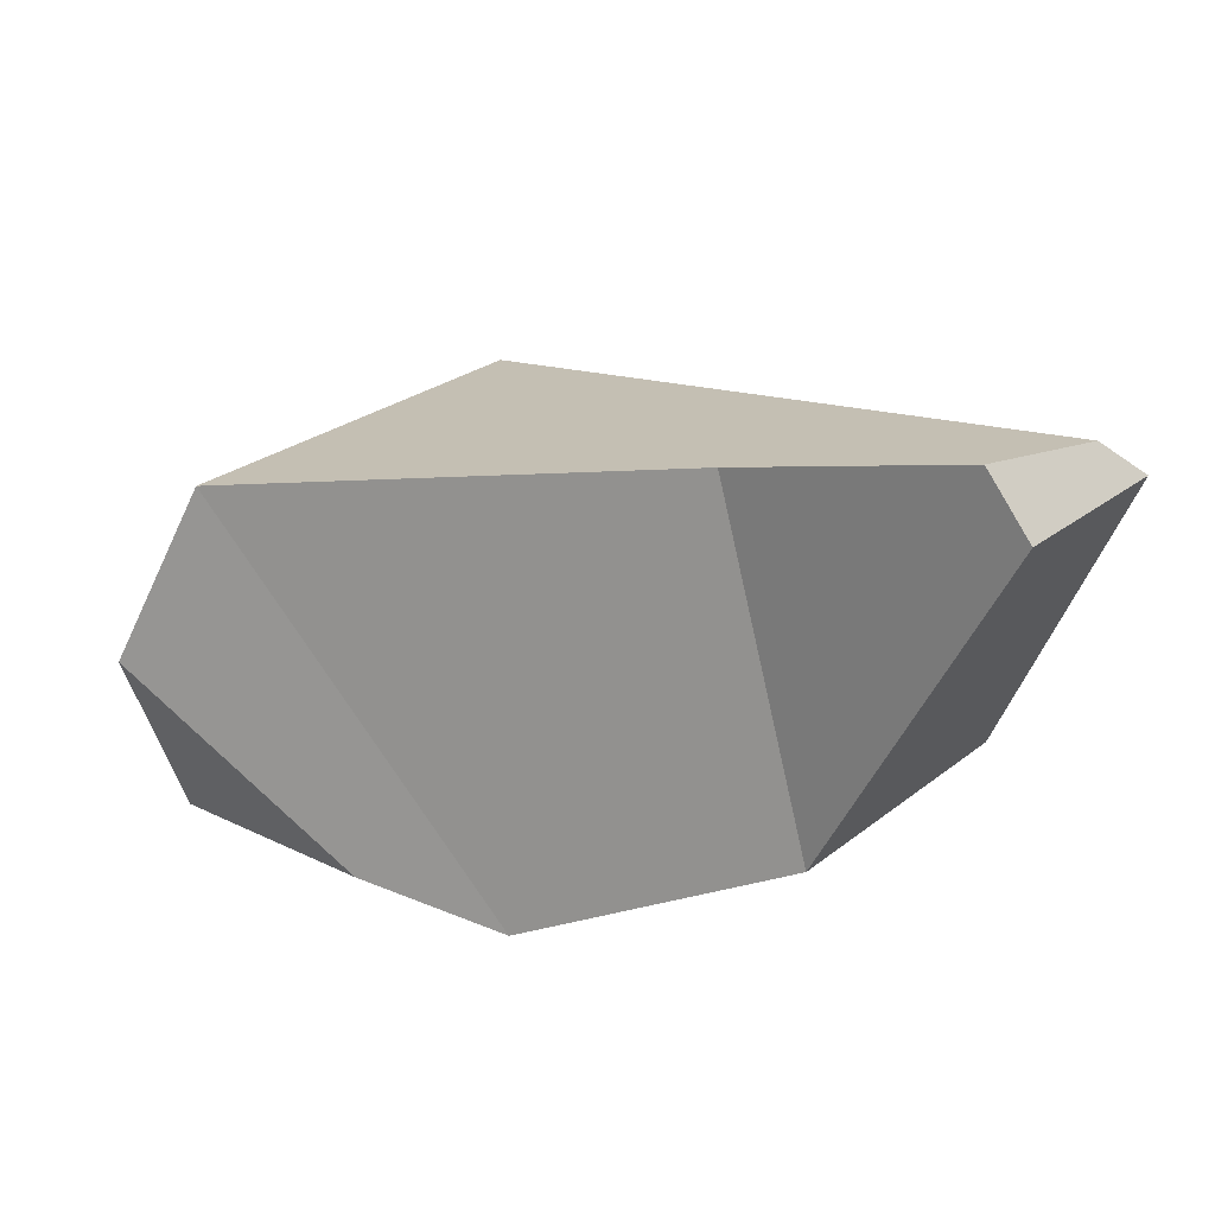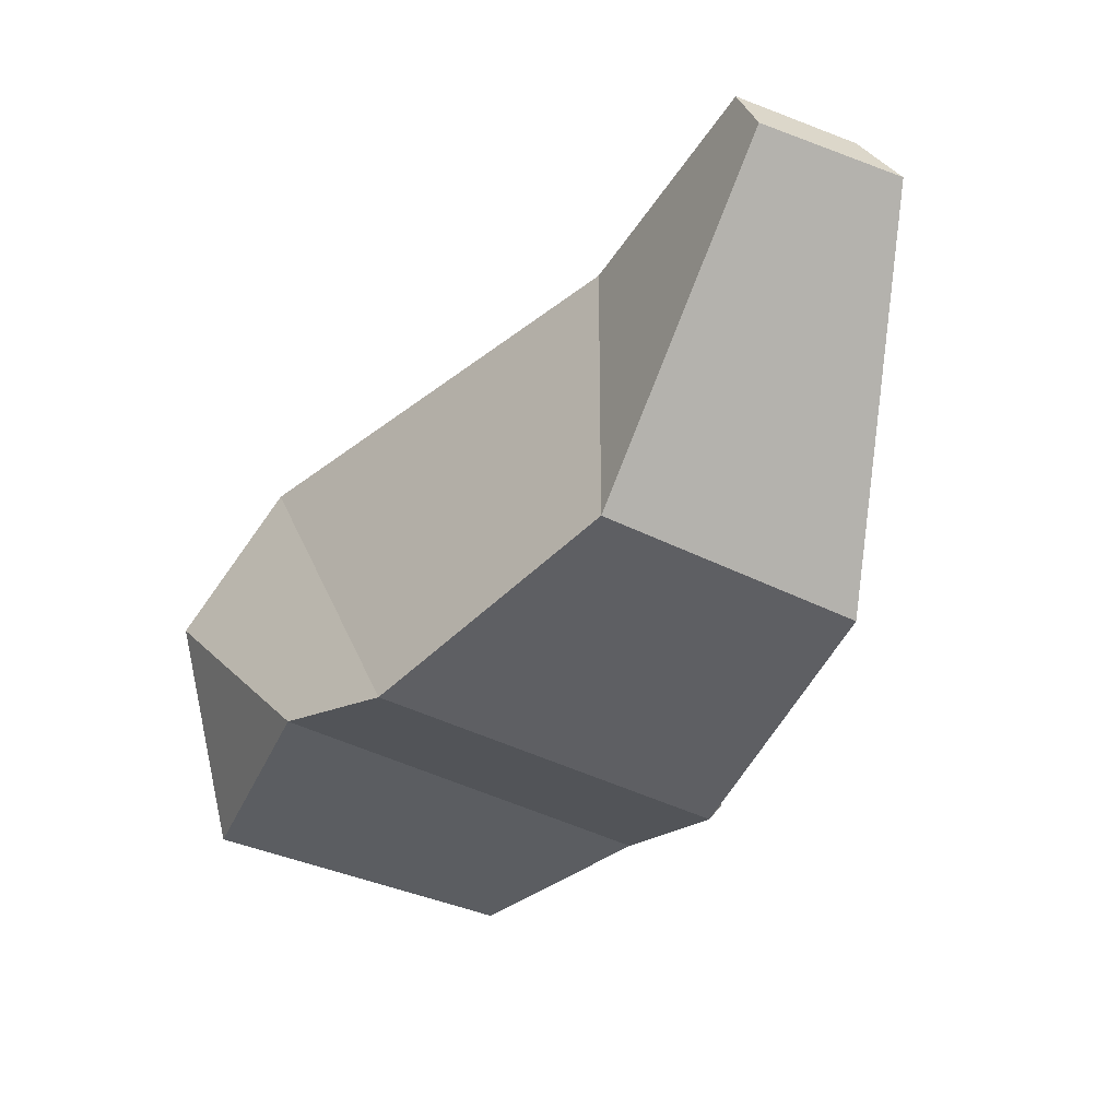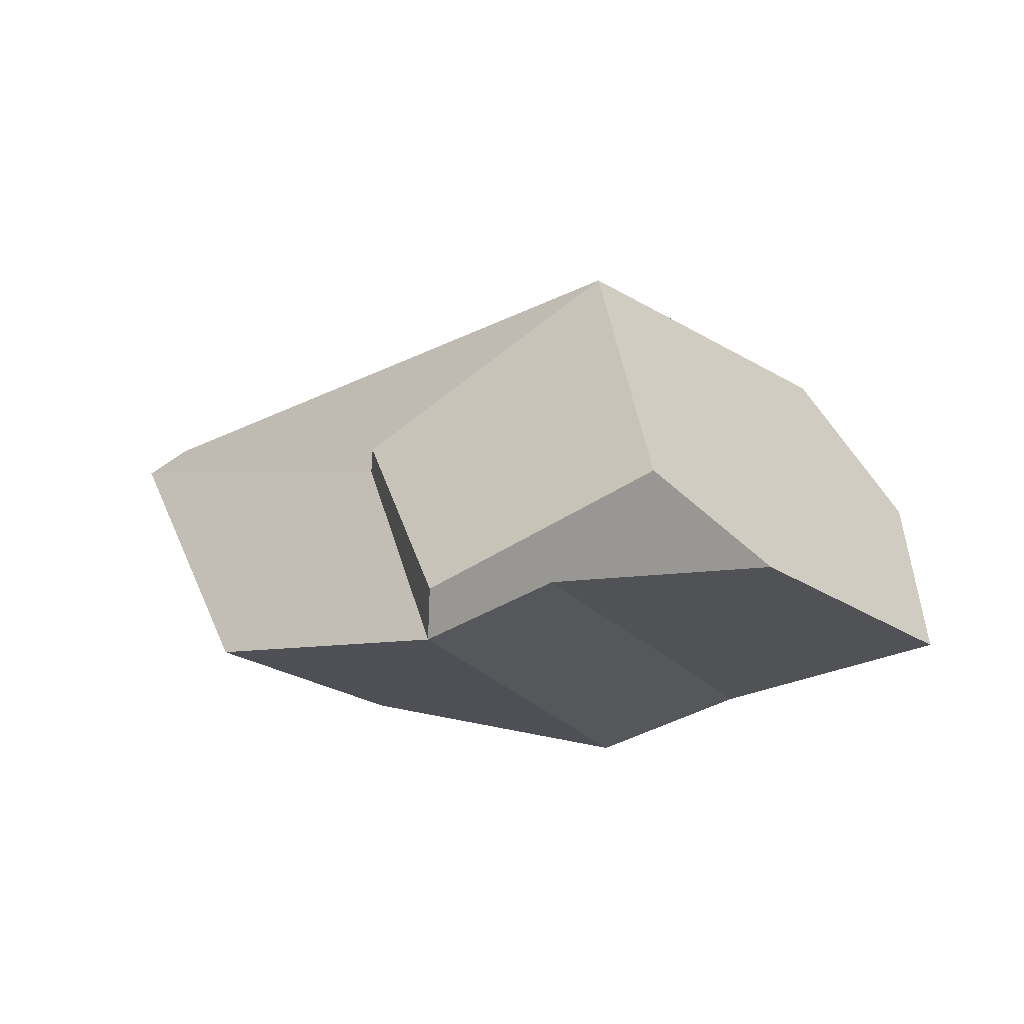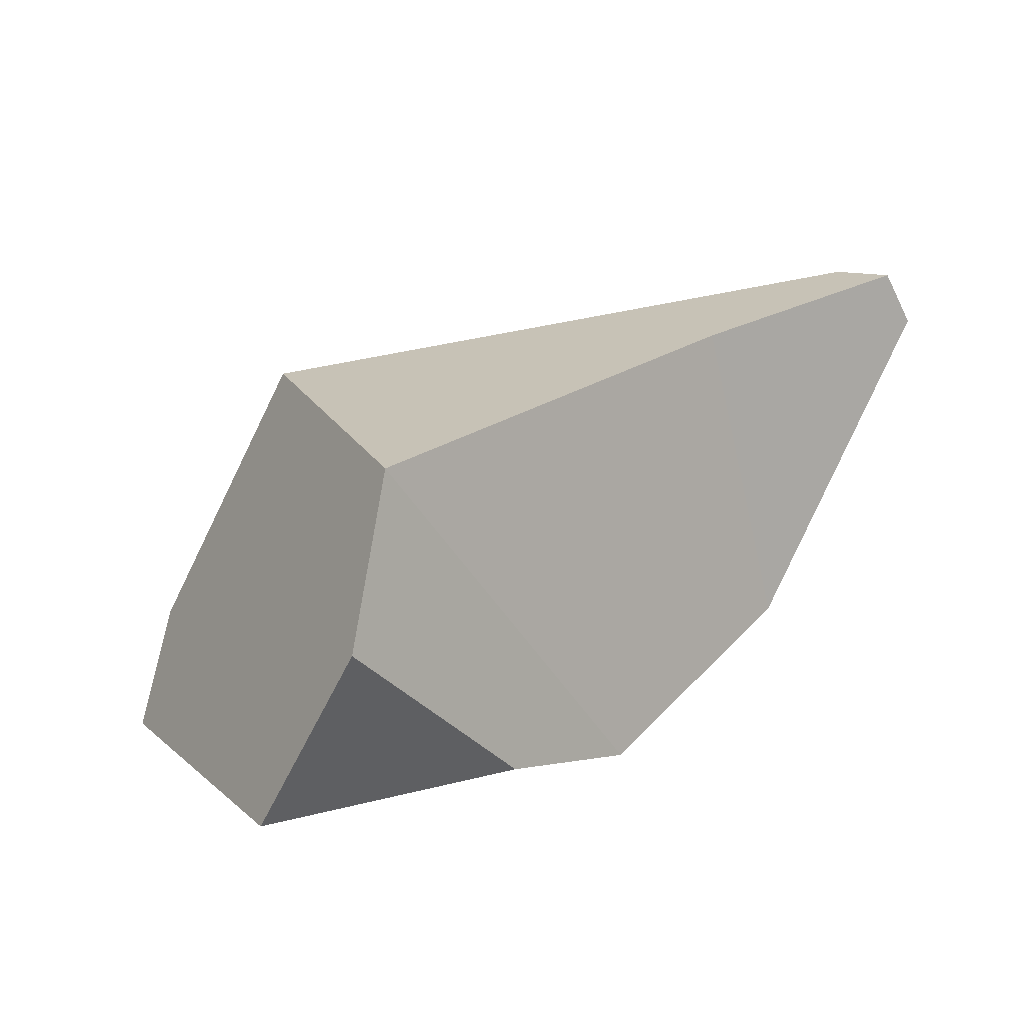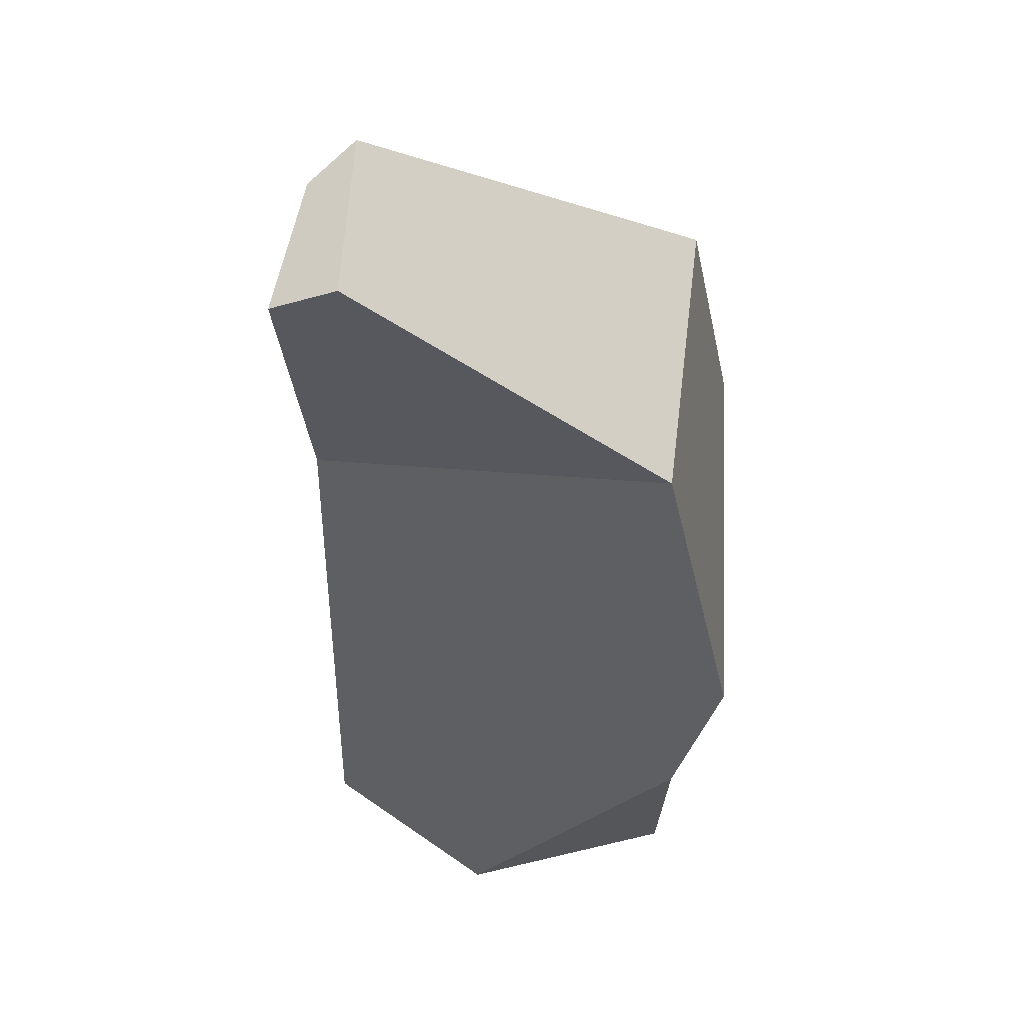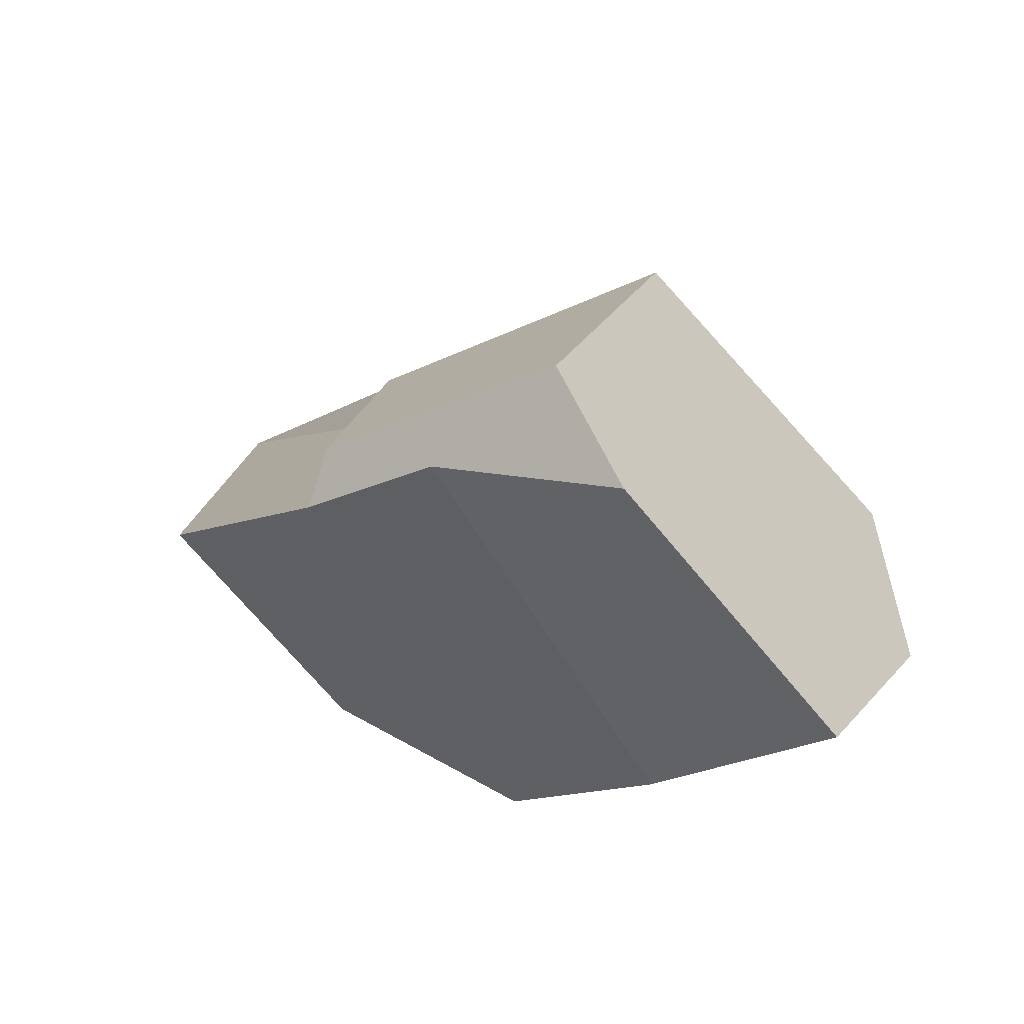
<metadata>
{"format":"obj","ext":"obj","renderer":"f3d","projection":"perspective","resolution":1024,"background":"white","views":[{"elev":-65.9,"azim":-171.5,"up":"+Z"},{"elev":-31.3,"azim":-159.1,"up":"+Y"},{"elev":-25.0,"azim":-3.3,"up":"+Y"},{"elev":20.4,"azim":109.1,"up":"+Y"},{"elev":-68.7,"azim":-93.9,"up":"+Z"},{"elev":48.2,"azim":27.7,"up":"+Z"}]}
</metadata>
<code>
g stone06
v 0.5355 0.03623 -0.2228
v 0.9352 0.01253 0.2344
v 0.9495 0.4653 -0.003342
v -0.3752 0.4989 0.2021
v -0.3789 0.5127 0.05456
v 0.1462 0.8033 0.5129
v -0.3752 0.4989 0.2021
v -0.2366 0.01781 0.4897
v -0.2368 -0.06191 0.3891
v -0.3789 0.5127 0.05456
v -0.713 0.9551 -0.8102
v -0.918 0.9021 -0.6434
v -1.002 0.8131 -0.6086
v -0.772 0.8223 -0.8617
v -0.3416 0.142 -0.6144
v -0.772 0.8223 -0.8617
v -1.002 0.8131 -0.6086
v -0.7242 0.0919 -0.1127
v -0.918 0.9021 -0.6434
v -0.713 0.9551 -0.8102
v -0.2846 0.8747 -0.4546
v 0.1462 0.8033 0.5129
v 0.7222 0.8056 0.007045
v 0.2368 -0.04224 -0.3891
v -0.3416 0.142 -0.6144
v -0.7242 0.0919 -0.1127
v -0.2368 -0.06191 0.3891
v 0.2218 0.1575 0.8216
v 0.4657 -0.04011 0.7831
v 0.0254 -0.001743 0.5876
v -0.2366 0.01781 0.4897
v -0.2368 -0.06191 0.3891
v 0.2368 -0.04224 -0.3891
v -0.2368 -0.06191 0.3891
v 0.0254 -0.001743 0.5876
v 0.5355 0.03623 -0.2228
v 0.9352 0.01253 0.2344
v 0.5355 0.03623 -0.2228
v 0.0254 -0.001743 0.5876
v 0.4657 -0.04011 0.7831
v 0.7222 0.8056 0.007045
v 0.9495 0.4653 -0.003342
v 0.9352 0.01253 0.2344
v 0.4657 -0.04011 0.7831
v 0.1462 0.8033 0.5129
v 0.2218 0.1575 0.8216
v -0.3789 0.5127 0.05456
v -0.2368 -0.06191 0.3891
v -0.7242 0.0919 -0.1127
v -1.002 0.8131 -0.6086
v -0.2846 0.8747 -0.4546
v -0.713 0.9551 -0.8102
v -0.772 0.8223 -0.8617
v -0.3416 0.142 -0.6144
v 0.1462 0.8033 0.5129
v -0.3789 0.5127 0.05456
v -1.002 0.8131 -0.6086
v -0.918 0.9021 -0.6434
v 0.2218 0.1575 0.8216
v -0.2366 0.01781 0.4897
v -0.3752 0.4989 0.2021
v 0.1462 0.8033 0.5129
v 0.9495 0.4653 -0.003342
v 0.7222 0.8056 0.007045
v 0.2368 -0.04224 -0.3891
v 0.5355 0.03623 -0.2228
v 0.7222 0.8056 0.007045
v -0.2846 0.8747 -0.4546
v -0.3416 0.142 -0.6144
v 0.2368 -0.04224 -0.3891
g stone06_0
f 3 2 1
f 6 5 4
f 9 8 7
f 10 9 7
f 13 12 11
f 14 13 11
f 17 16 15
f 18 17 15
f 21 20 19
f 19 22 21
f 22 23 21
f 26 25 24
f 27 26 24
f 30 29 28
f 28 31 30
f 31 32 30
f 35 34 33
f 36 35 33
f 39 38 37
f 40 39 37
f 43 42 41
f 41 44 43
f 41 45 44
f 45 46 44
f 49 48 47
f 50 49 47
f 53 52 51
f 54 53 51
f 57 56 55
f 58 57 55
f 61 60 59
f 62 61 59
f 65 64 63
f 66 65 63
f 69 68 67
f 70 69 67

</code>
